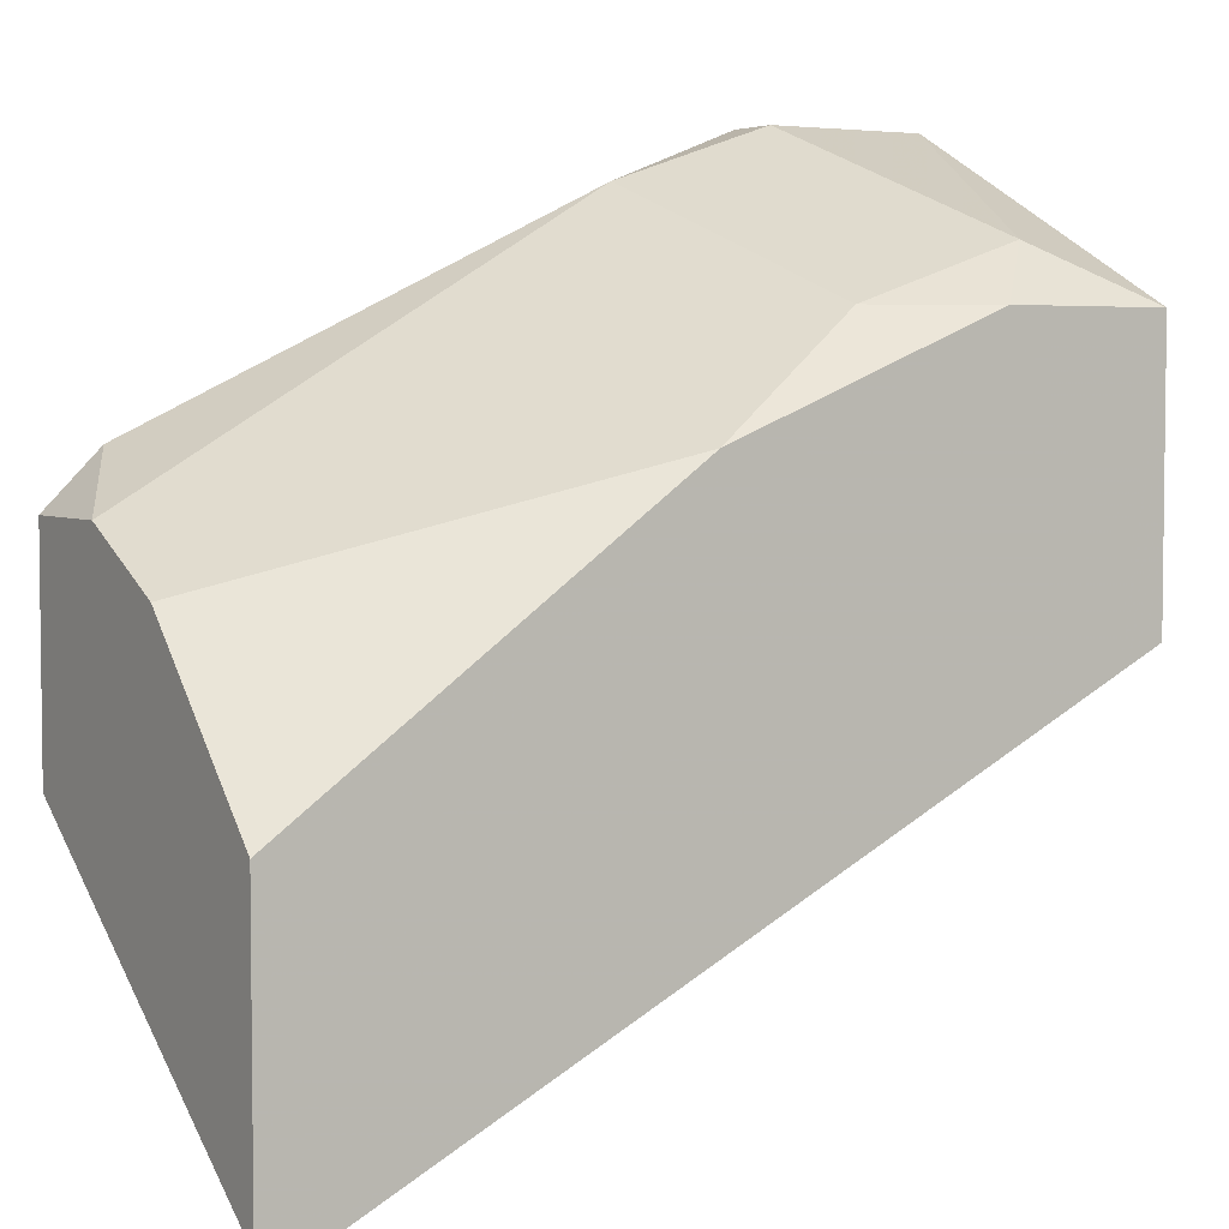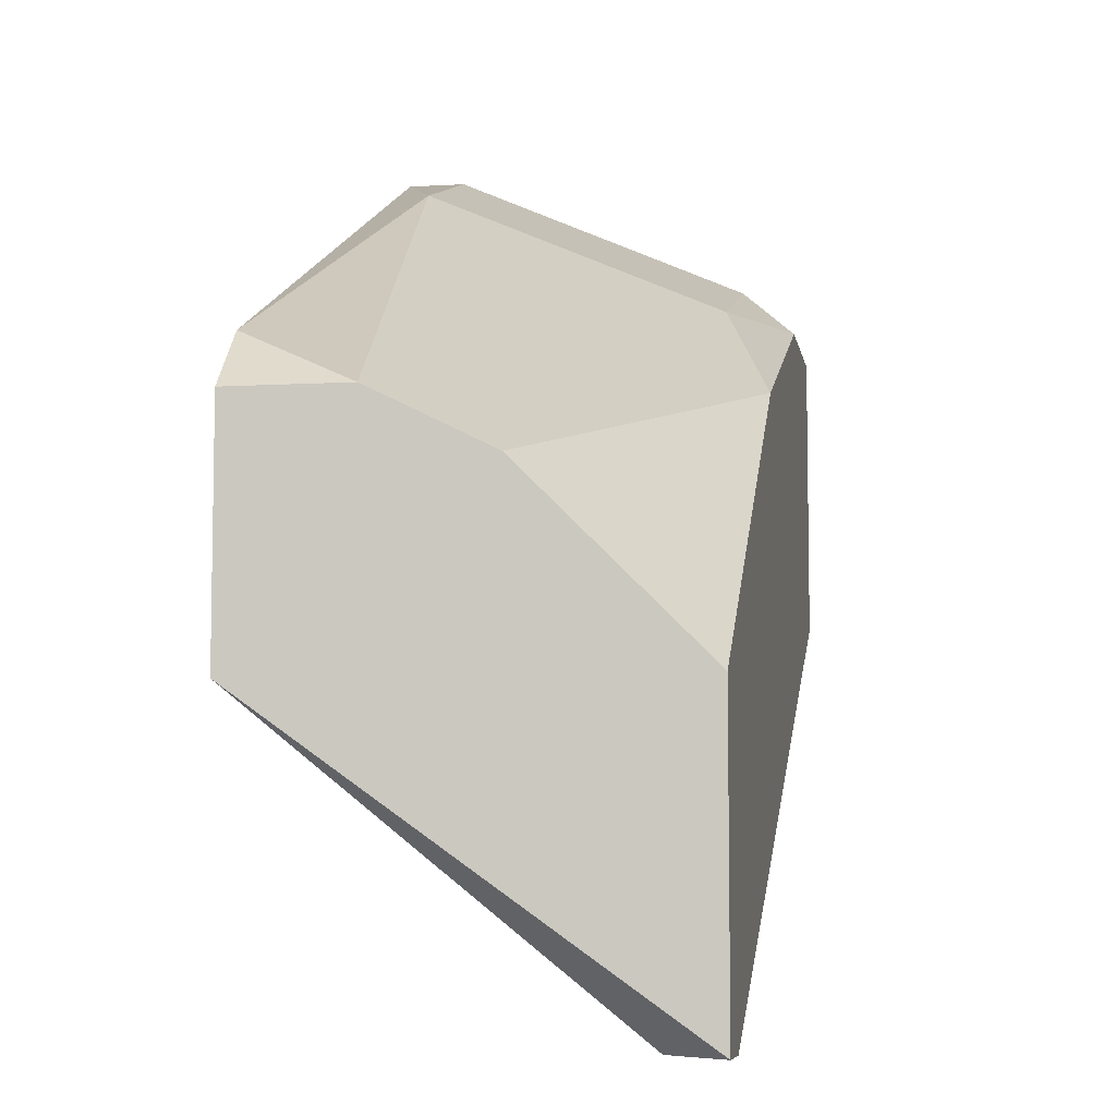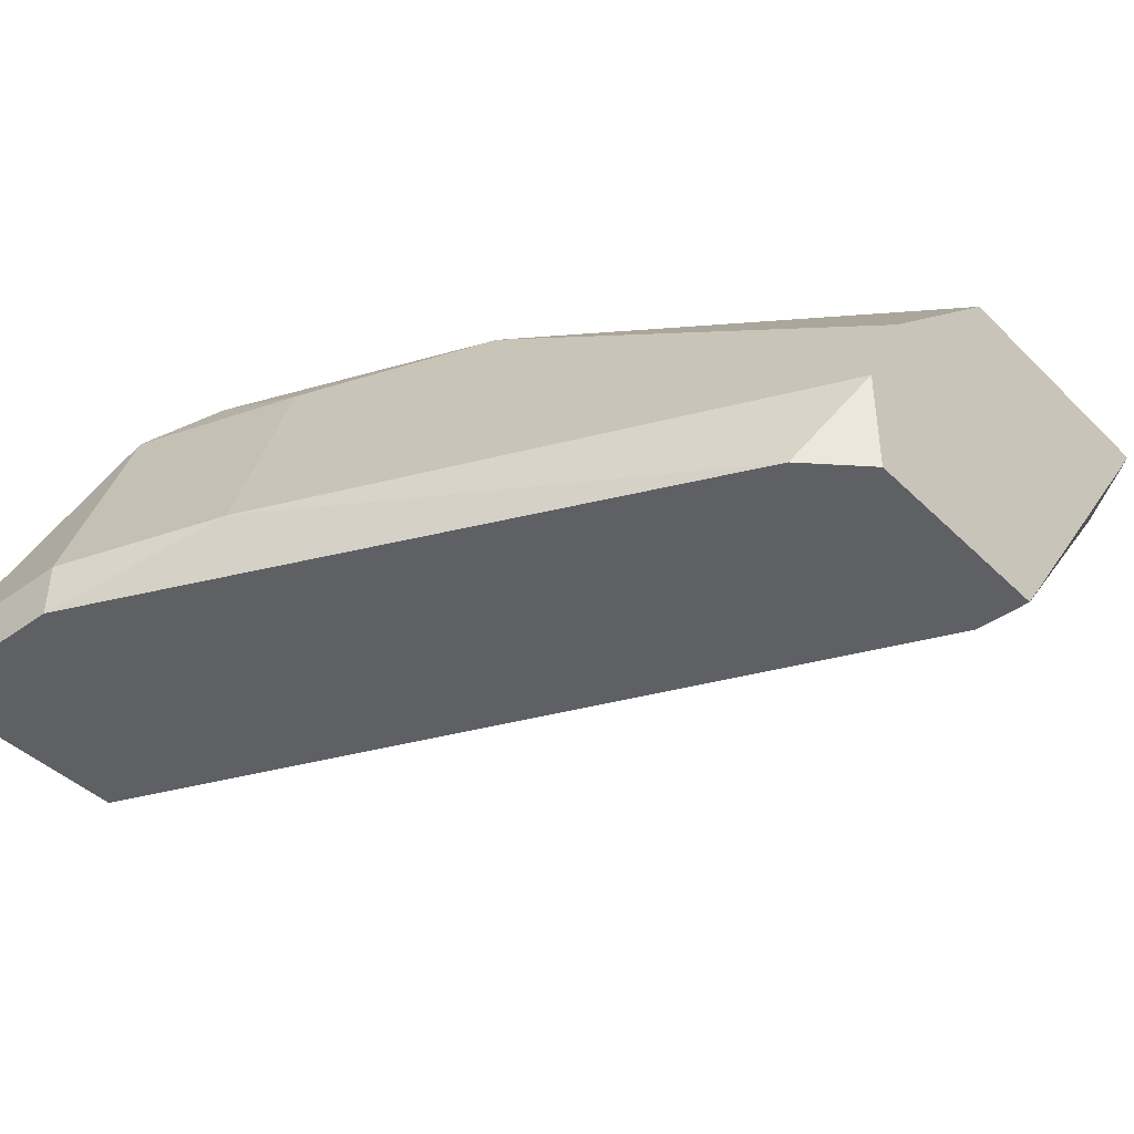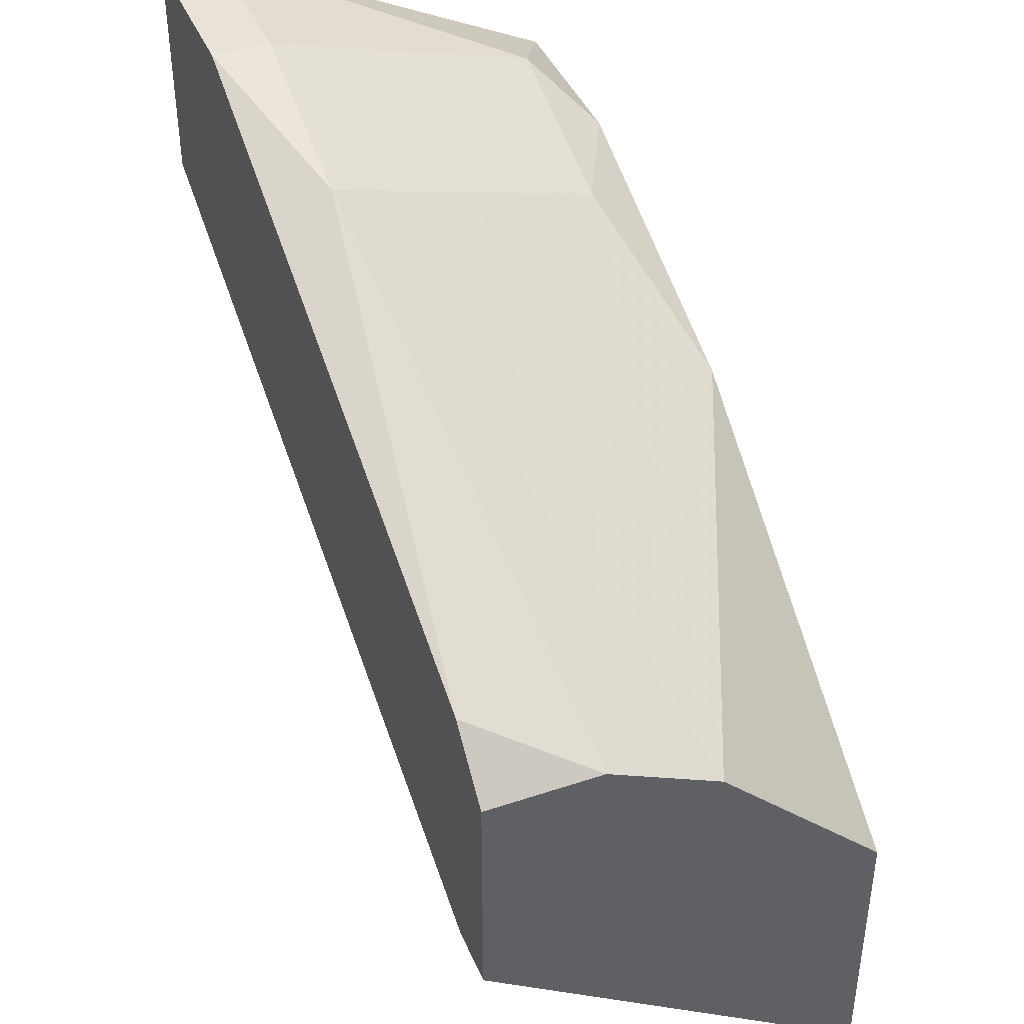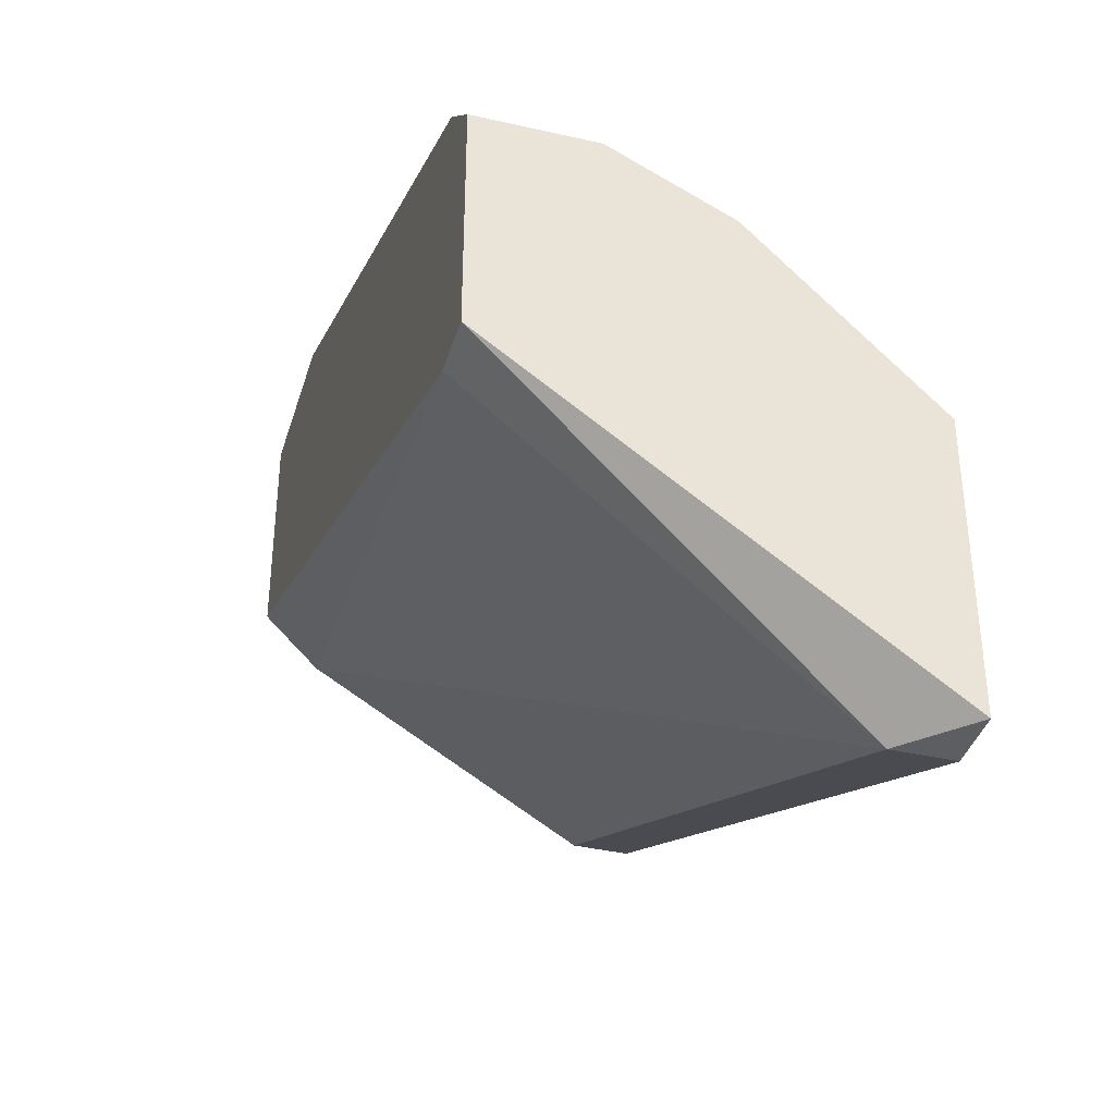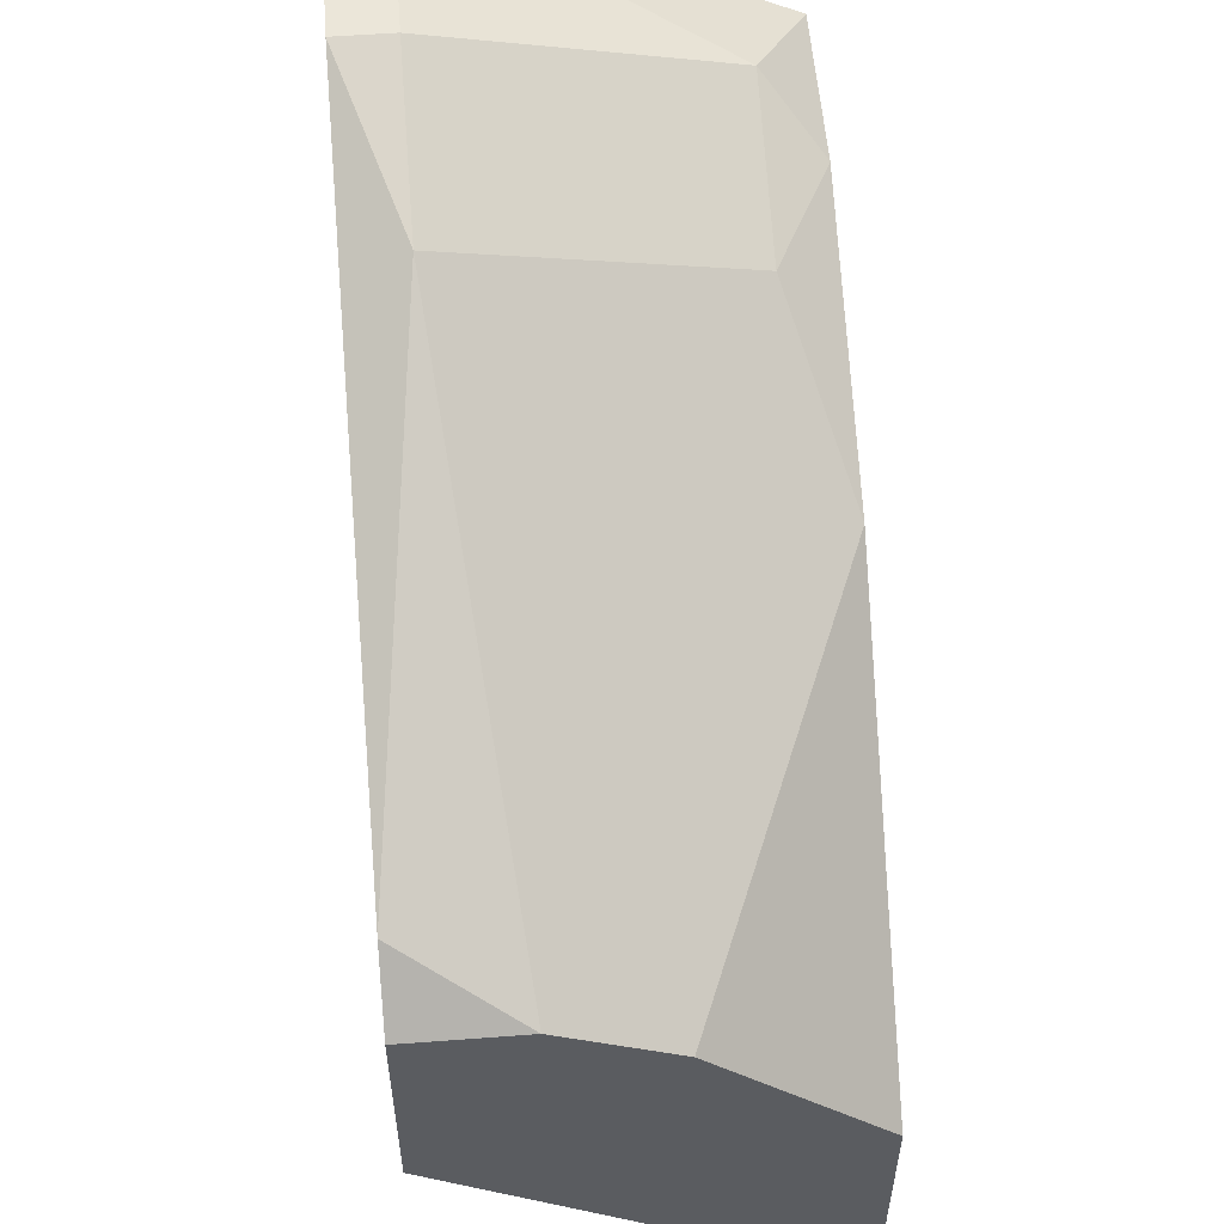
<metadata>
{"format":"obj","ext":"obj","renderer":"f3d","projection":"perspective","resolution":1024,"background":"white","views":[{"elev":4.4,"azim":-32.0,"up":"+Y"},{"elev":-7.2,"azim":-80.5,"up":"+Y"},{"elev":-42.4,"azim":-139.2,"up":"+Z"},{"elev":41.9,"azim":-111.9,"up":"+Y"},{"elev":-38.3,"azim":-106.2,"up":"+Y"},{"elev":55.5,"azim":-94.5,"up":"+Y"}]}
</metadata>
<code>
v -0.001139 0.01714 0.007857
v -0.001139 0.01714 0.009286
v -0.001139 0.01071 0.01286
v -0.001139 0.01643 0.01071
v -0.001139 0.01429 0.007857
v -0.001139 0.01429 0.01286
v 0.003861 0.01786 0.01286
v 0.009575 0.01786 0.008572
v 0.009575 0.02143 0.007857
v 0.009575 0.02143 0.008572
v 0.009575 0.01571 0.01286
v 0.009575 0.01571 0.01214
v 0.009575 0.01928 0.01286
v 0.009575 0.01857 0.007857
v 0.008144 0.02 0.01214
v 0.00743 0.02143 0.007857
v 0.00743 0.02143 0.008572
v 0.00743 0.01928 0.01286
v 0.006002 0.01928 0.01214
v 0.005288 0.02071 0.008572
v -0.000423 0.01786 0.007857
v -0.000423 0.01071 0.01286
v -0.000423 0.01071 0.01214
v -0.000423 0.01429 0.007857
f 5 2 1
f 2 21 1
f 21 5 1
f 5 4 2
f 4 20 2
f 20 21 2
f 6 5 3
f 5 23 3
f 22 6 3
f 23 22 3
f 6 4 5
f 4 6 7
f 4 7 19
f 20 4 19
f 21 24 5
f 24 23 5
f 6 18 7
f 6 11 18
f 11 6 22
f 7 18 19
f 9 11 8
f 9 8 14
f 8 11 12
f 23 8 12
f 8 24 14
f 24 8 23
f 9 10 11
f 10 9 16
f 24 9 14
f 9 21 16
f 9 24 21
f 11 10 13
f 13 10 15
f 15 10 17
f 10 16 17
f 11 23 12
f 18 11 13
f 11 22 23
f 18 13 15
f 15 17 19
f 18 15 19
f 16 20 17
f 21 20 16
f 17 20 19

</code>
